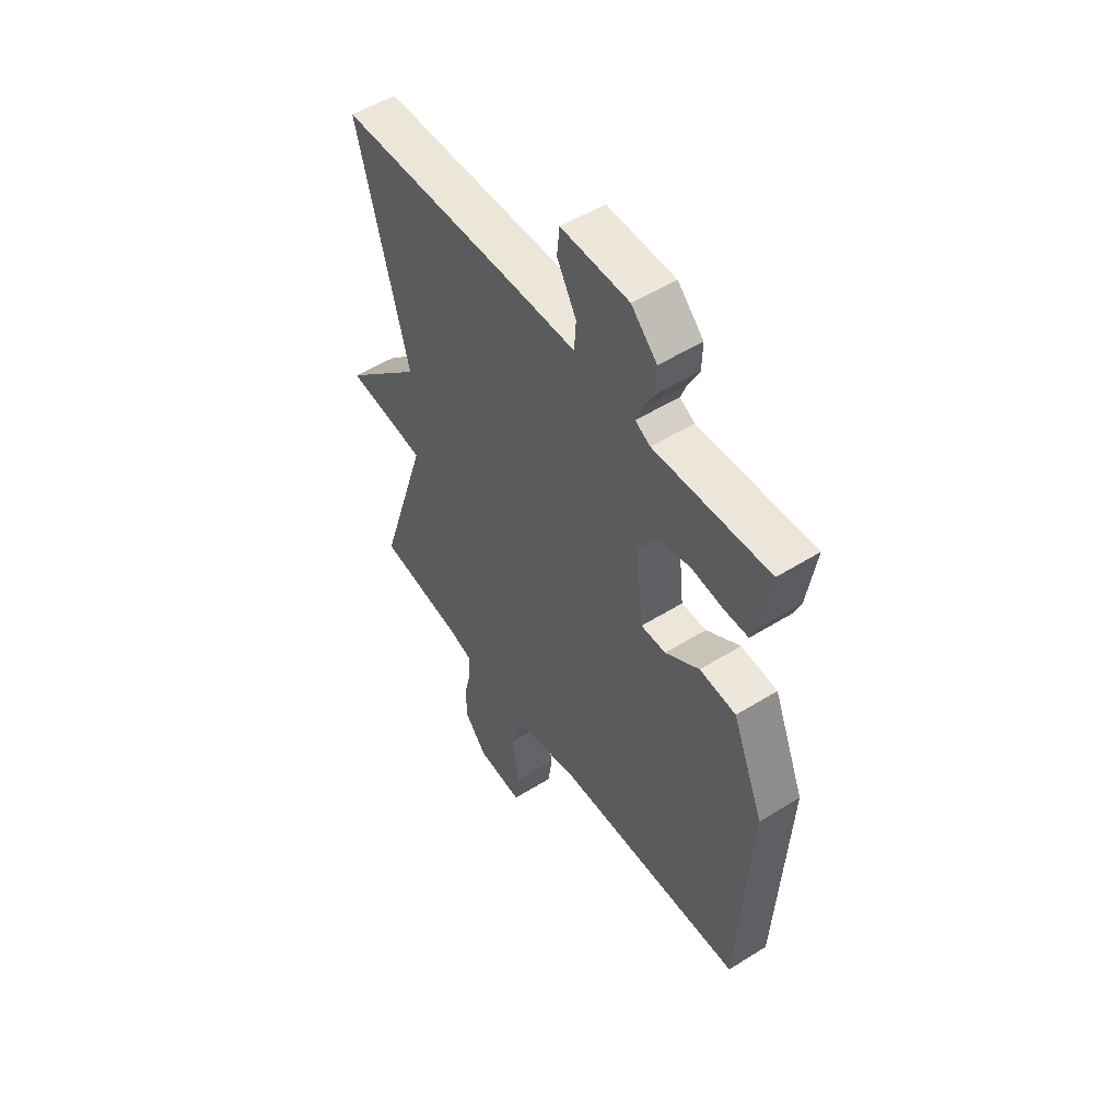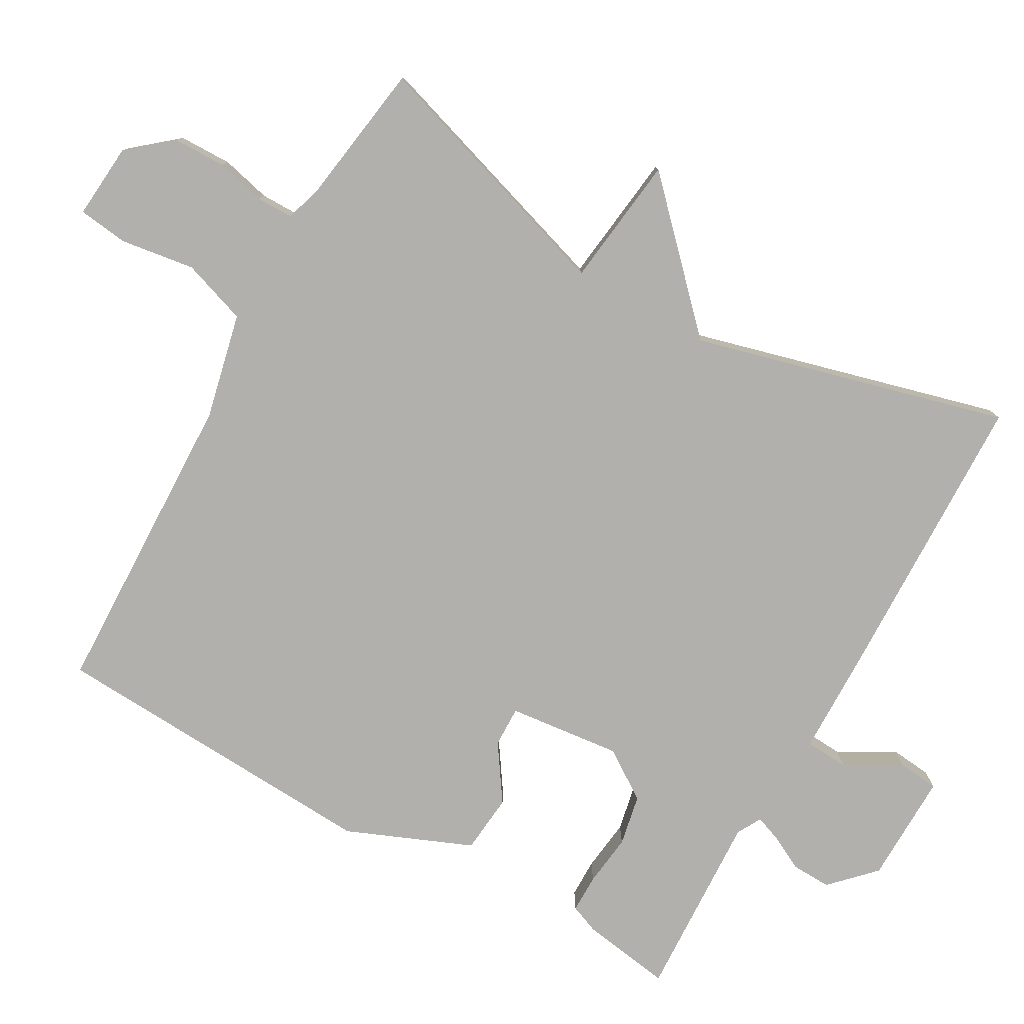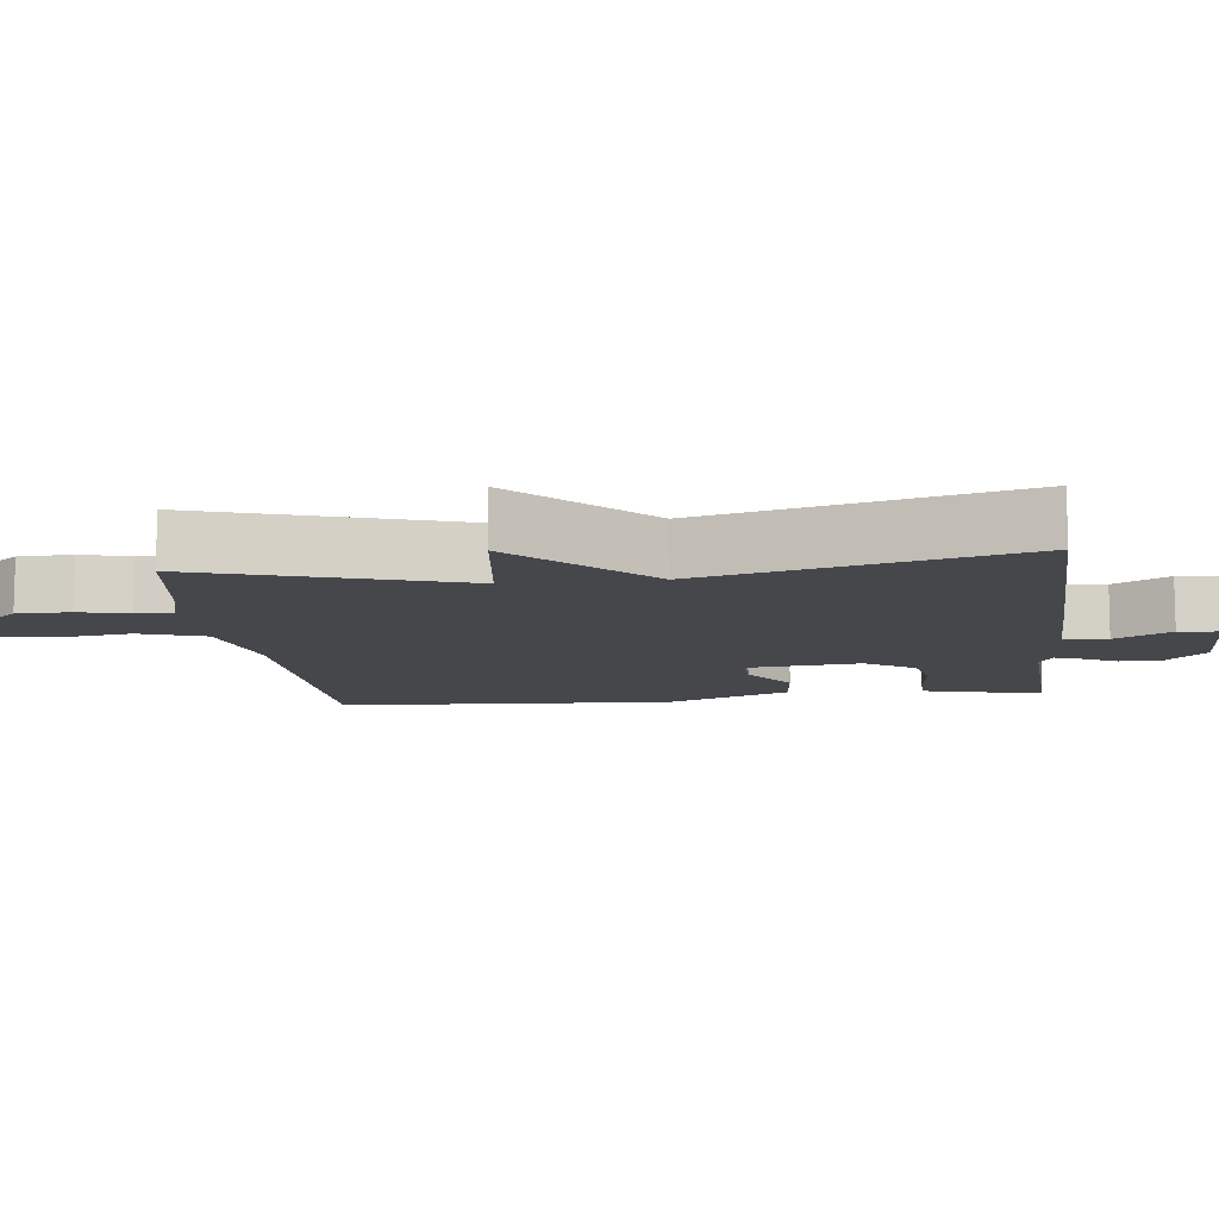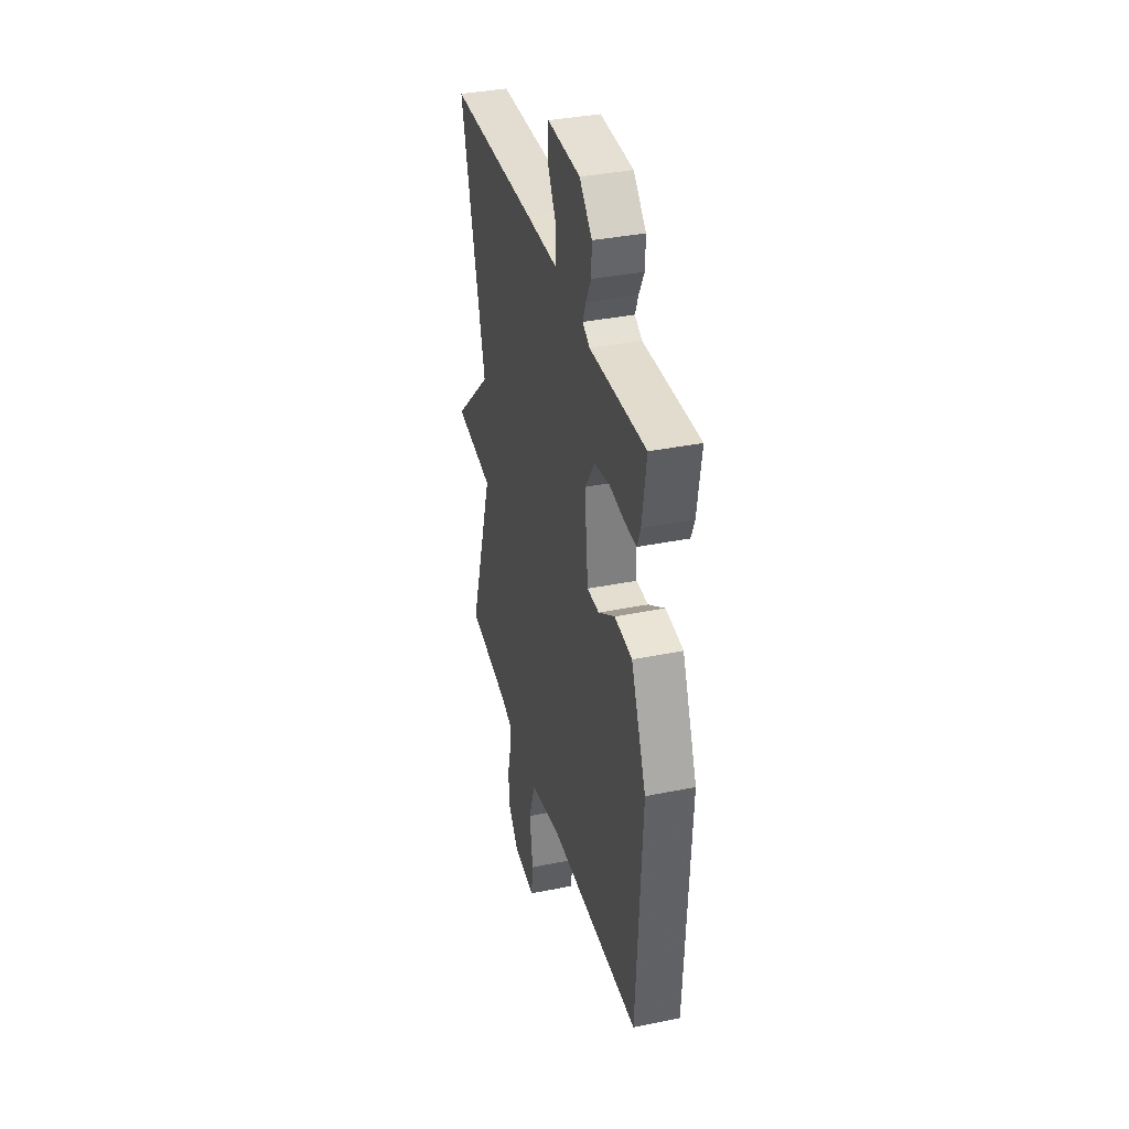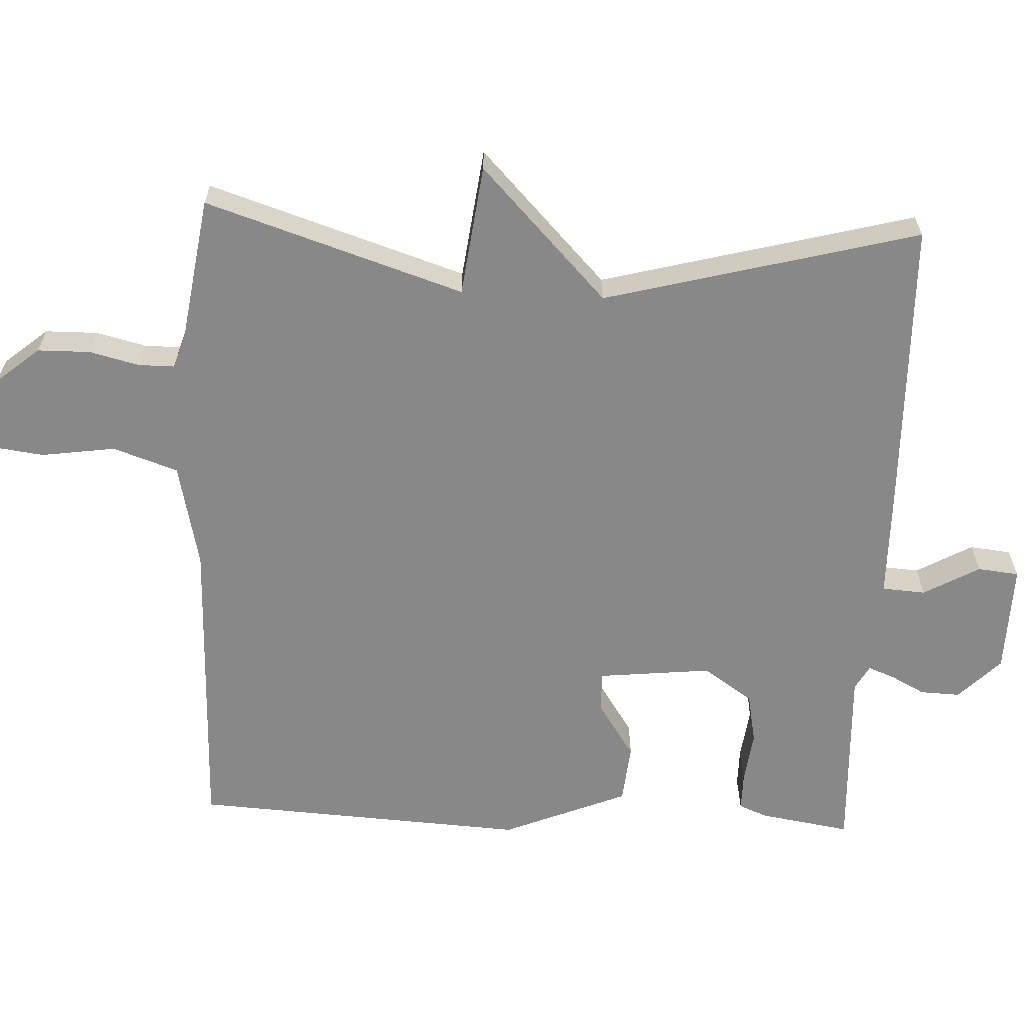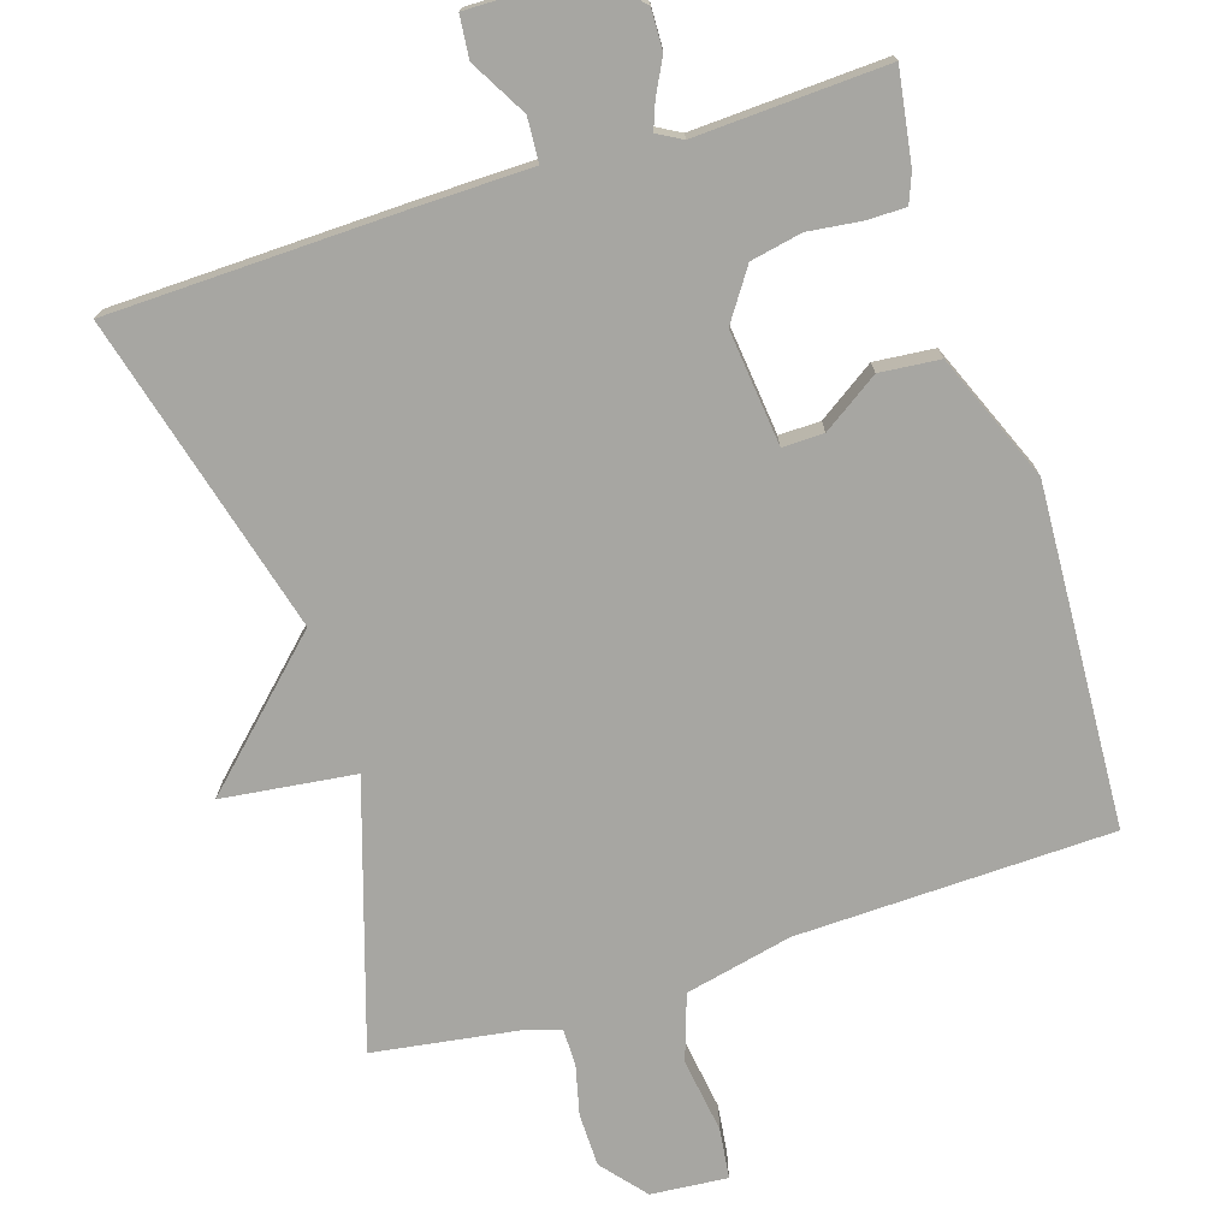
<metadata>
{"format":"obj","ext":"obj","renderer":"f3d","projection":"perspective","resolution":1024,"background":"white","views":[{"elev":52.3,"azim":56.1,"up":"+Z"},{"elev":-78.8,"azim":-119.3,"up":"+Y"},{"elev":-10.5,"azim":-83.2,"up":"+Y"},{"elev":36.7,"azim":75.2,"up":"+Z"},{"elev":-62.9,"azim":-92.7,"up":"+Y"},{"elev":-74.0,"azim":17.7,"up":"+Y"}]}
</metadata>
<code>
v -0.5 0.07 -0.5
v -0.384 0.07 -0.139
v -0.568 0.07 -0.116
v -0.384 0.07 0.061
v -0.5 0.07 0.5
v -0.083 0.07 0.51
v 0.064 0.07 0.512
v 0.068 0.07 0.573
v 0.024 0.07 0.651
v 0.03 0.07 0.709
v 0.185 0.07 0.706
v 0.244 0.07 0.648
v 0.242 0.07 0.592
v 0.217 0.07 0.544
v 0.203 0.07 0.507
v 0.237 0.07 0.488
v 0.5 0.07 0.5
v 0.48 0.07 0.373
v 0.464 0.07 0.333
v 0.41 0.07 0.333
v 0.337 0.07 0.342
v 0.266 0.07 0.328
v 0.219 0.07 0.259
v 0.236 0.07 0.1
v 0.293 0.07 0.101
v 0.371 0.07 0.153
v 0.454 0.07 0.145
v 0.526 0.07 -0.03
v 0.5 0.07 -0.5
v 0.064 0.07 -0.512
v -0.084 0.07 -0.545
v -0.115 0.07 -0.636
v -0.1 0.07 -0.74
v -0.109 0.07 -0.81
v -0.215 0.07 -0.801
v -0.266 0.07 -0.74
v -0.267 0.07 -0.666
v -0.25 0.07 -0.597
v -0.25 0.07 -0.546
v -0.301 0.07 -0.53
v -0.5 0 -0.5
v -0.384 0 -0.139
v -0.568 0 -0.116
v -0.384 0 0.061
v -0.5 0 0.5
v -0.083 0 0.51
v 0.064 0 0.512
v 0.068 0 0.573
v 0.024 0 0.651
v 0.03 0 0.709
v 0.185 0 0.706
v 0.244 0 0.648
v 0.242 0 0.592
v 0.217 0 0.544
v 0.203 0 0.507
v 0.237 0 0.488
v 0.5 0 0.5
v 0.48 0 0.373
v 0.464 0 0.333
v 0.41 0 0.333
v 0.337 0 0.342
v 0.266 0 0.328
v 0.219 0 0.259
v 0.236 0 0.1
v 0.293 0 0.101
v 0.371 0 0.153
v 0.454 0 0.145
v 0.526 0 -0.03
v 0.5 0 -0.5
v 0.064 0 -0.512
v -0.084 0 -0.545
v -0.115 0 -0.636
v -0.1 0 -0.74
v -0.109 0 -0.81
v -0.215 0 -0.801
v -0.266 0 -0.74
v -0.267 0 -0.666
v -0.25 0 -0.597
v -0.25 0 -0.546
v -0.301 0 -0.53
f 36 37 38
f 35 36 38
f 34 35 38
f 33 34 38
f 32 33 38
f 31 32 38 39
f 30 31 39 40
f 28 29 30
f 27 28 30
f 26 27 30
f 25 26 30
f 40 1 2
f 30 40 2
f 25 30 2
f 24 25 2
f 19 20 21
f 18 19 21
f 17 18 21
f 16 17 21
f 15 16 21 22
f 12 13 14
f 11 12 14
f 10 11 14
f 9 10 14
f 8 9 14
f 7 8 14 15
f 15 22 23
f 7 15 23
f 6 7 23
f 5 6 23
f 4 5 23
f 4 23 24
f 3 4 24
f 2 3 24
f 78 77 76
f 78 76 75
f 78 75 74
f 78 74 73
f 78 73 72
f 79 78 72 71
f 80 79 71 70
f 70 69 68
f 70 68 67
f 70 67 66
f 70 66 65
f 42 41 80
f 42 80 70
f 42 70 65
f 42 65 64
f 61 60 59
f 61 59 58
f 61 58 57
f 61 57 56
f 62 61 56 55
f 54 53 52
f 54 52 51
f 54 51 50
f 54 50 49
f 54 49 48
f 55 54 48 47
f 63 62 55
f 63 55 47
f 63 47 46
f 63 46 45
f 63 45 44
f 64 63 44
f 64 44 43
f 64 43 42
f 1 41 42 2
f 2 42 43 3
f 3 43 44 4
f 4 44 45 5
f 5 45 46 6
f 6 46 47 7
f 7 47 48 8
f 8 48 49 9
f 9 49 50 10
f 10 50 51 11
f 11 51 52 12
f 12 52 53 13
f 13 53 54 14
f 14 54 55 15
f 15 55 56 16
f 16 56 57 17
f 17 57 58 18
f 18 58 59 19
f 19 59 60 20
f 20 60 61 21
f 21 61 62 22
f 22 62 63 23
f 23 63 64 24
f 24 64 65 25
f 25 65 66 26
f 26 66 67 27
f 27 67 68 28
f 28 68 69 29
f 29 69 70 30
f 30 70 71 31
f 31 71 72 32
f 32 72 73 33
f 33 73 74 34
f 34 74 75 35
f 35 75 76 36
f 36 76 77 37
f 37 77 78 38
f 38 78 79 39
f 39 79 80 40
f 40 80 41 1

</code>
